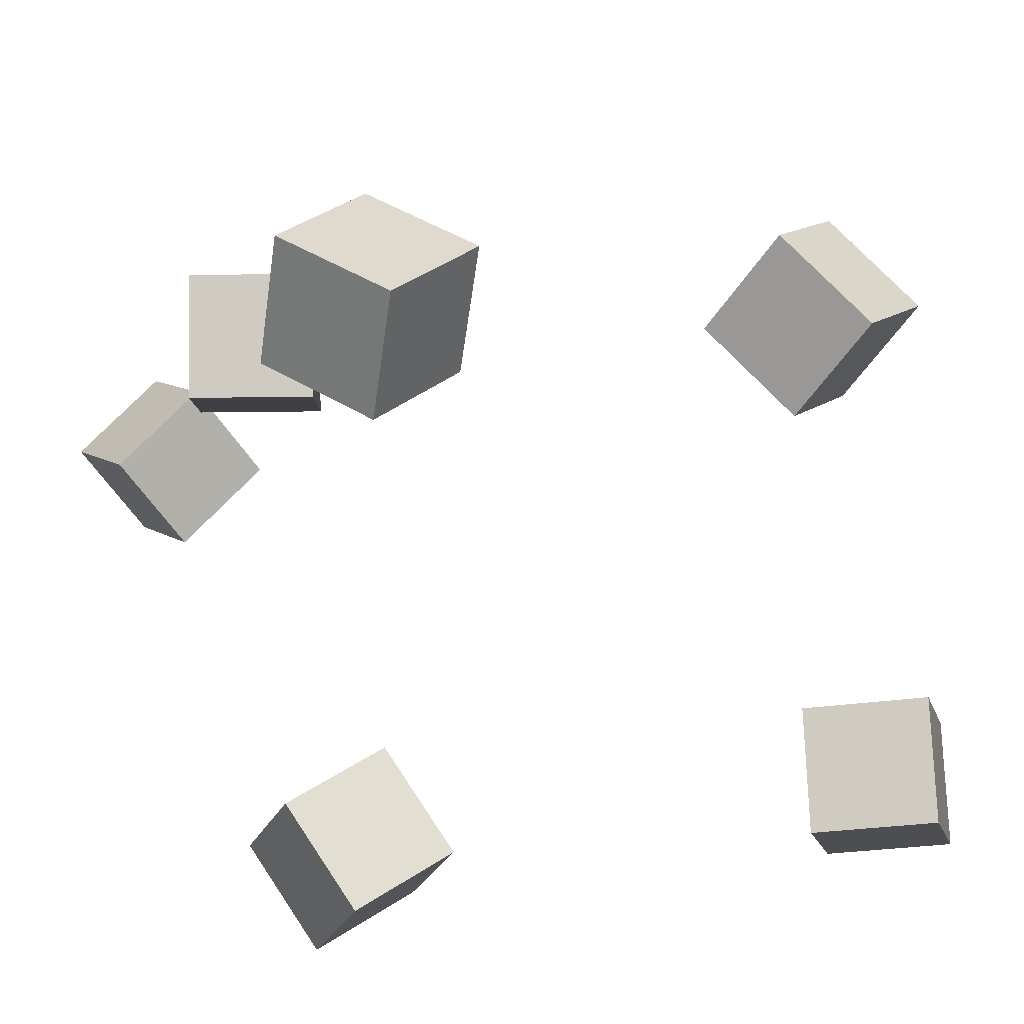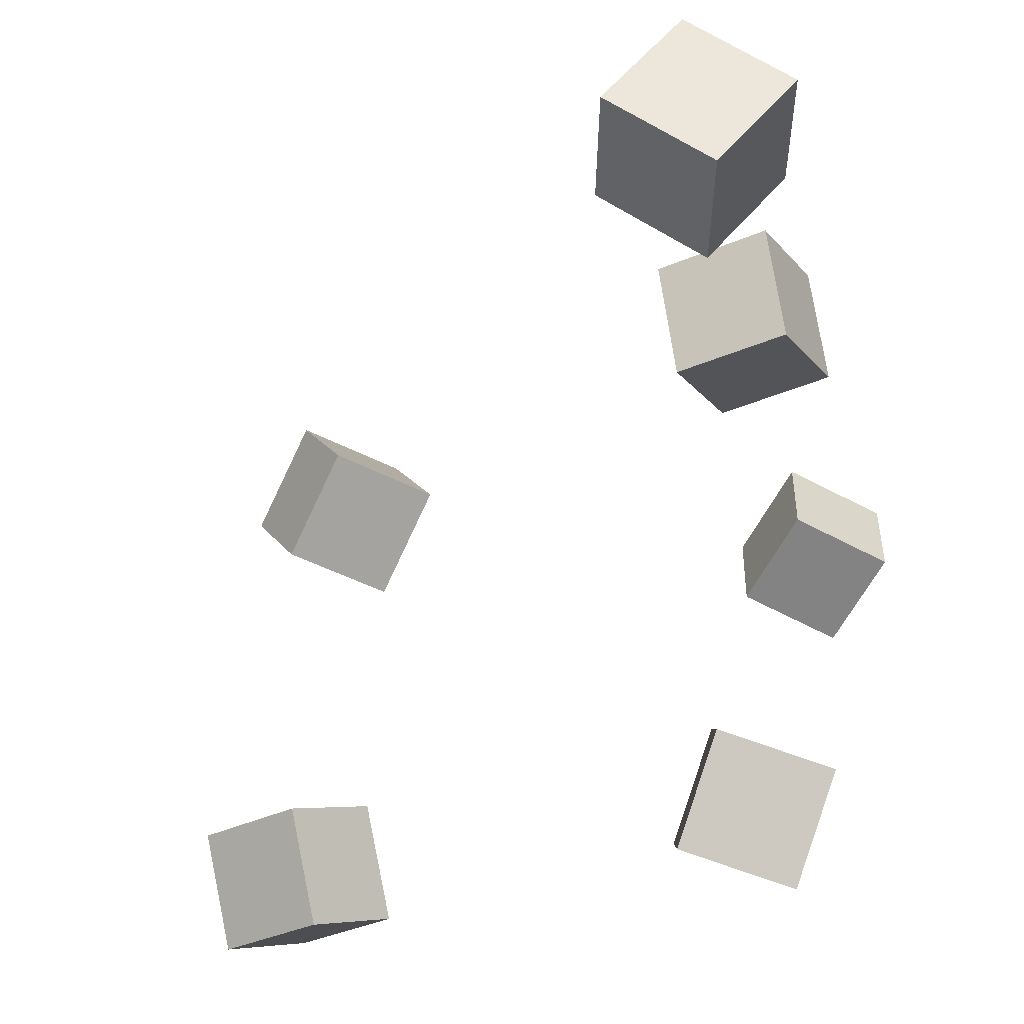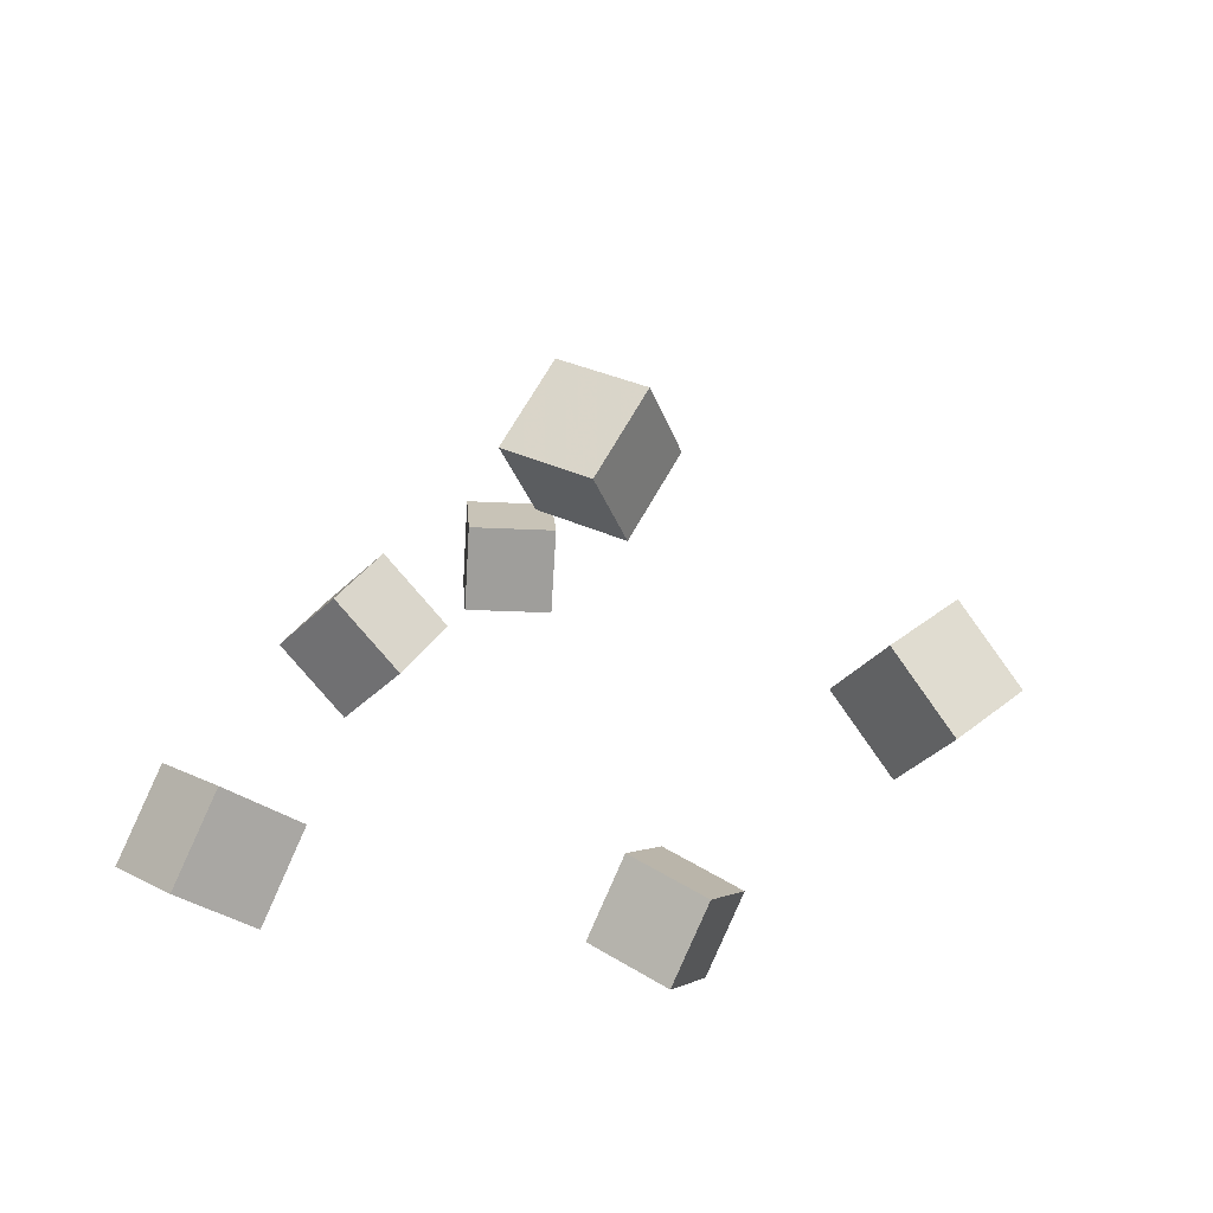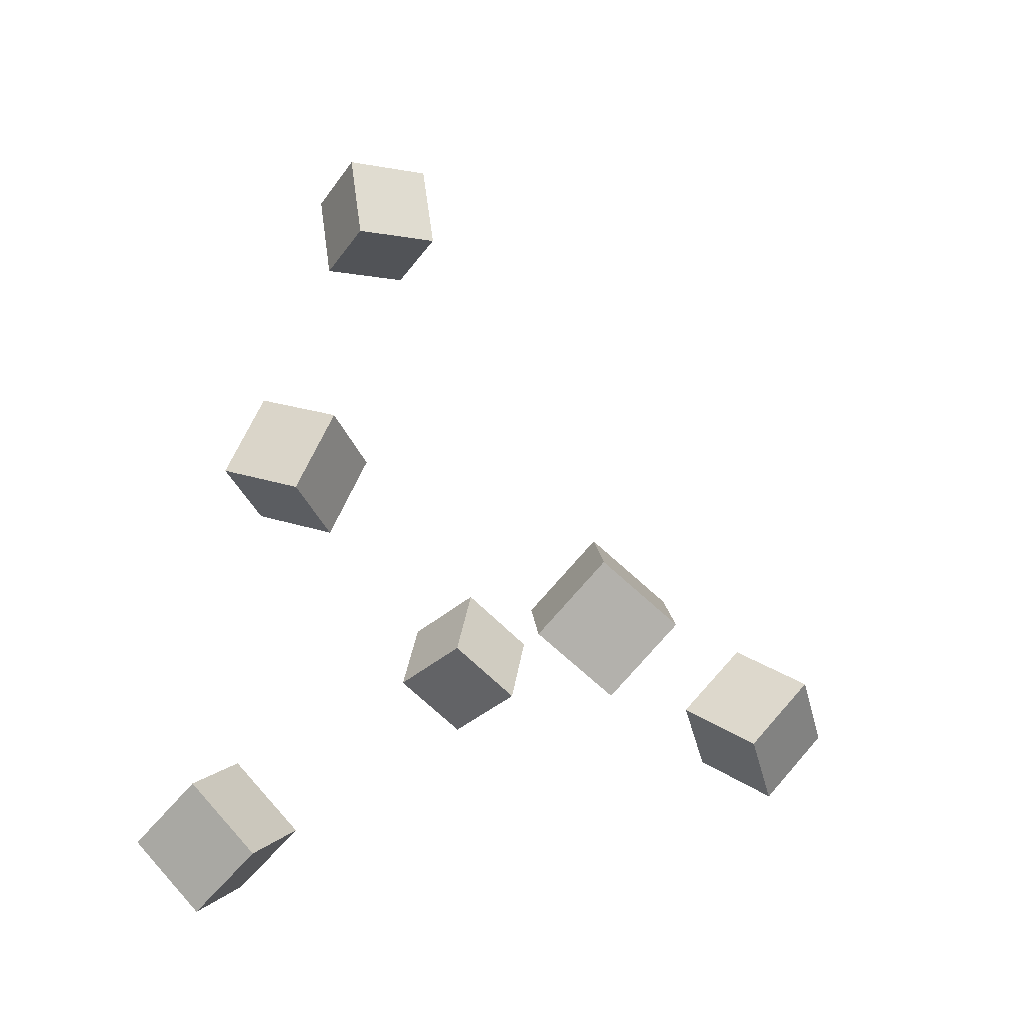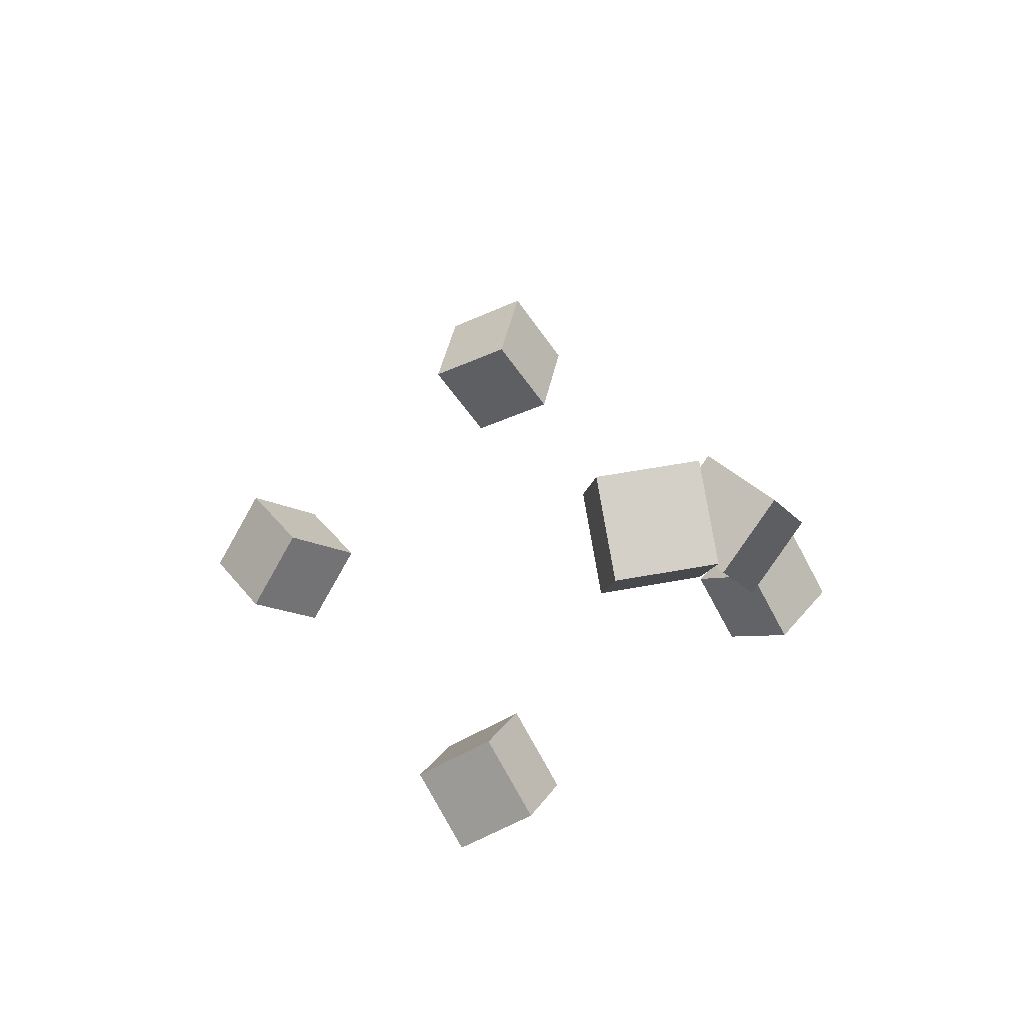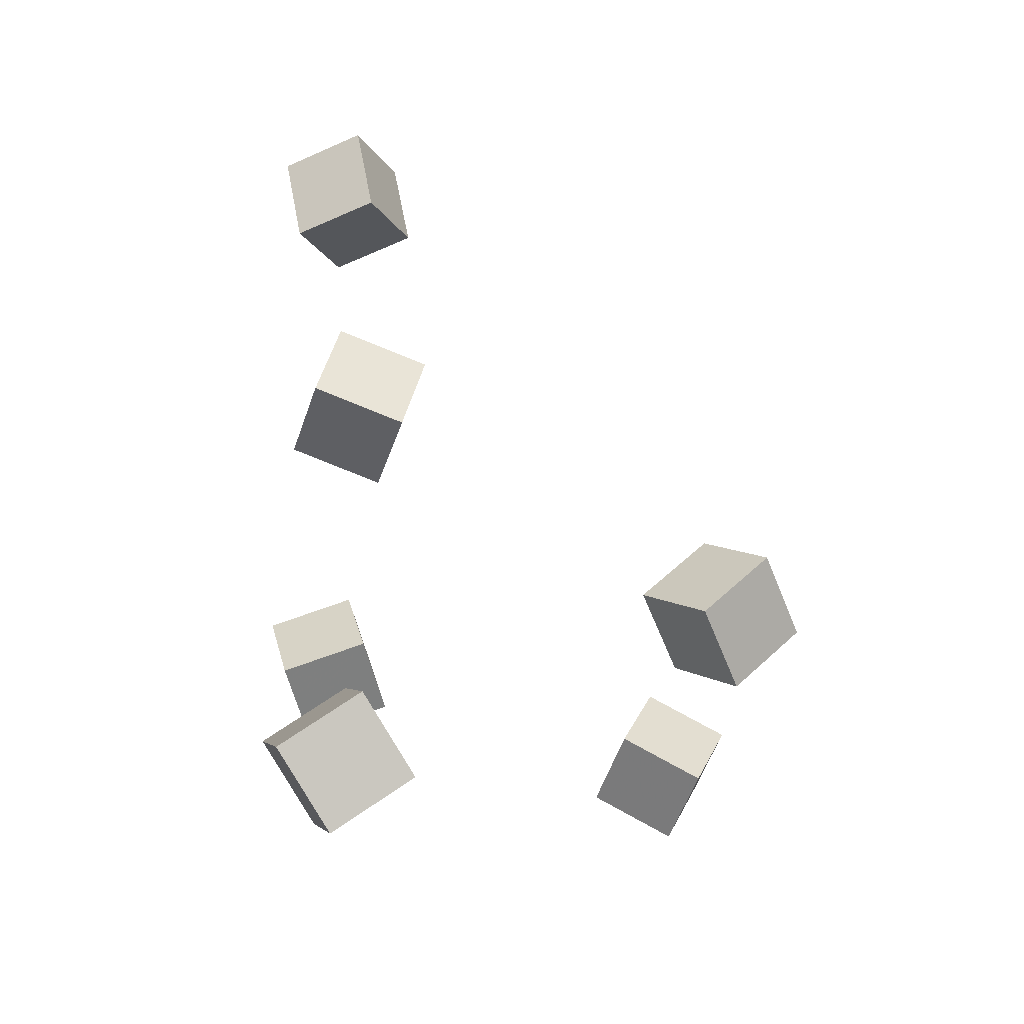
<metadata>
{"format":"obj","ext":"obj","renderer":"f3d","projection":"perspective","resolution":1024,"background":"white","views":[{"elev":13.2,"azim":-18.4,"up":"+Z"},{"elev":-40.9,"azim":-170.4,"up":"+Z"},{"elev":-60.1,"azim":48.6,"up":"+Y"},{"elev":-15.3,"azim":24.8,"up":"+Y"},{"elev":71.3,"azim":-137.9,"up":"+Y"},{"elev":-24.0,"azim":-13.2,"up":"+Y"}]}
</metadata>
<code>
v -0.1537 -0.1908 0.1057
v -0.1223 -0.2298 0.09017
v -0.1521 -0.209 0.1548
v -0.1206 -0.248 0.1393
v -0.1118 -0.1609 0.1154
v -0.0804 -0.1999 0.09986
v -0.1102 -0.1791 0.1645
v -0.07874 -0.2181 0.149
f 1.0 7.0 5.0
f 1.0 3.0 7.0
f 1.0 4.0 3.0
f 1.0 2.0 4.0
f 3.0 8.0 7.0
f 3.0 4.0 8.0
f 5.0 7.0 8.0
f 5.0 8.0 6.0
f 1.0 5.0 6.0
f 1.0 6.0 2.0
f 2.0 6.0 8.0
f 2.0 8.0 4.0
v -0.09684 -0.1028 -0.1443
v -0.1189 -0.07496 -0.1038
v -0.1026 -0.06021 -0.1768
v -0.1247 -0.03235 -0.1363
v -0.04834 -0.08532 -0.1299
v -0.07043 -0.05746 -0.08943
v -0.05407 -0.04271 -0.1624
v -0.07616 -0.01485 -0.1219
f 9.0 15.0 13.0
f 9.0 11.0 15.0
f 9.0 12.0 11.0
f 9.0 10.0 12.0
f 11.0 16.0 15.0
f 11.0 12.0 16.0
f 13.0 15.0 16.0
f 13.0 16.0 14.0
f 9.0 13.0 14.0
f 9.0 14.0 10.0
f 10.0 14.0 16.0
f 10.0 16.0 12.0
v -0.1383 0.00667 0.05549
v -0.1336 0.02257 0.1064
v -0.1224 0.05487 0.03896
v -0.1177 0.07077 0.08983
v -0.08743 -0.009917 0.05597
v -0.08272 0.005978 0.1068
v -0.07156 0.03829 0.03944
v -0.06686 0.05418 0.09031
f 17.0 23.0 21.0
f 17.0 19.0 23.0
f 17.0 20.0 19.0
f 17.0 18.0 20.0
f 19.0 24.0 23.0
f 19.0 20.0 24.0
f 21.0 23.0 24.0
f 21.0 24.0 22.0
f 17.0 21.0 22.0
f 17.0 22.0 18.0
f 18.0 22.0 24.0
f 18.0 24.0 20.0
v 0.09359 -0.1114 0.05531
v 0.0649 -0.08053 0.0889
v 0.1324 -0.07475 0.05479
v 0.1037 -0.04387 0.08837
v 0.1168 -0.1354 0.09721
v 0.08811 -0.1045 0.1308
v 0.1556 -0.09874 0.09669
v 0.127 -0.06787 0.1303
f 25.0 31.0 29.0
f 25.0 27.0 31.0
f 25.0 28.0 27.0
f 25.0 26.0 28.0
f 27.0 32.0 31.0
f 27.0 28.0 32.0
f 29.0 31.0 32.0
f 29.0 32.0 30.0
f 25.0 29.0 30.0
f 25.0 30.0 26.0
f 26.0 30.0 32.0
f 26.0 32.0 28.0
v -0.1103 0.2538 -0.06013
v -0.1428 0.2506 -0.01732
v -0.06842 0.2636 -0.02764
v -0.1009 0.2605 0.01517
v -0.1005 0.2008 -0.05664
v -0.133 0.1976 -0.01384
v -0.05865 0.2106 -0.02415
v -0.0911 0.2075 0.01865
f 33.0 39.0 37.0
f 33.0 35.0 39.0
f 33.0 36.0 35.0
f 33.0 34.0 36.0
f 35.0 40.0 39.0
f 35.0 36.0 40.0
f 37.0 39.0 40.0
f 37.0 40.0 38.0
f 33.0 37.0 38.0
f 33.0 38.0 34.0
f 34.0 38.0 40.0
f 34.0 40.0 36.0
v 0.09225 -0.141 -0.1183
v 0.09872 -0.1149 -0.07166
v 0.1184 -0.1018 -0.1439
v 0.1248 -0.07562 -0.09728
v 0.1388 -0.1668 -0.1104
v 0.1453 -0.1407 -0.06369
v 0.1649 -0.1275 -0.136
v 0.1714 -0.1014 -0.08932
f 41.0 47.0 45.0
f 41.0 43.0 47.0
f 41.0 44.0 43.0
f 41.0 42.0 44.0
f 43.0 48.0 47.0
f 43.0 44.0 48.0
f 45.0 47.0 48.0
f 45.0 48.0 46.0
f 41.0 45.0 46.0
f 41.0 46.0 42.0
f 42.0 46.0 48.0
f 42.0 48.0 44.0

</code>
